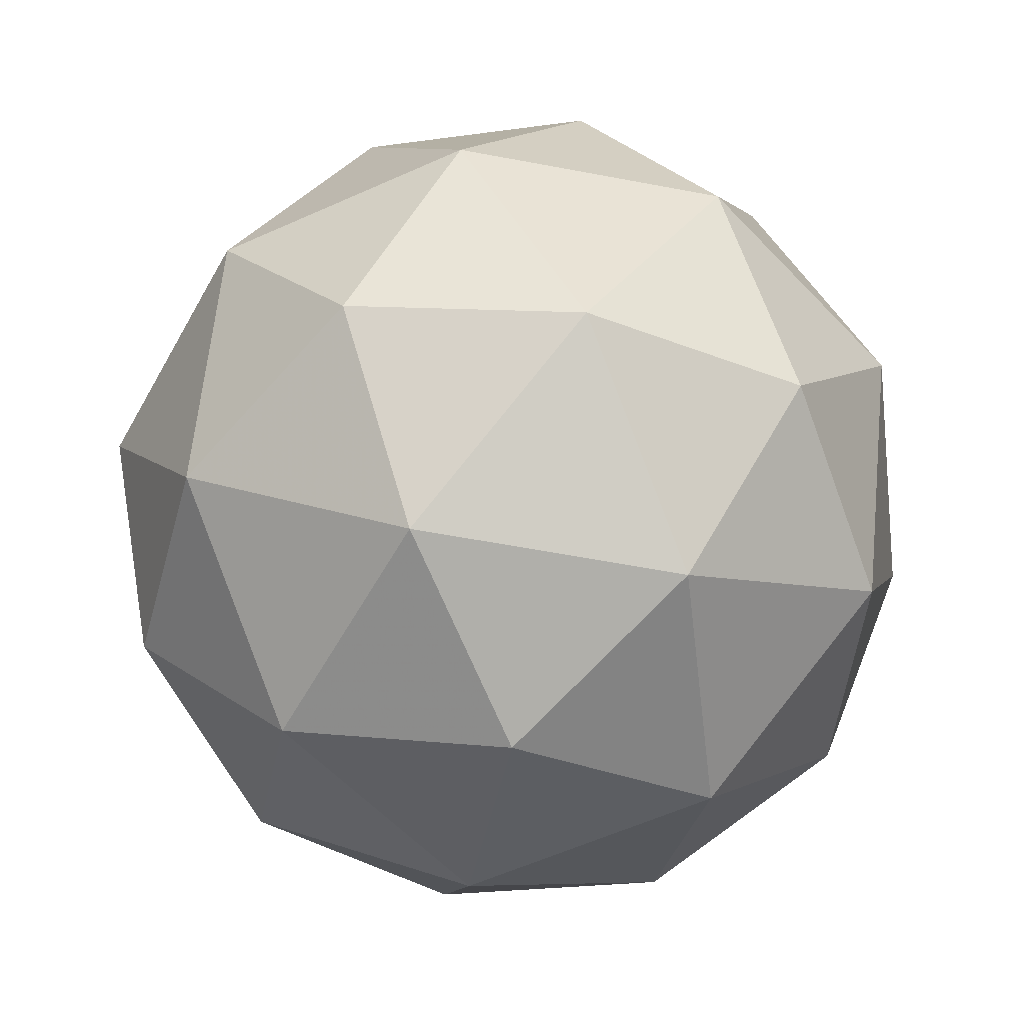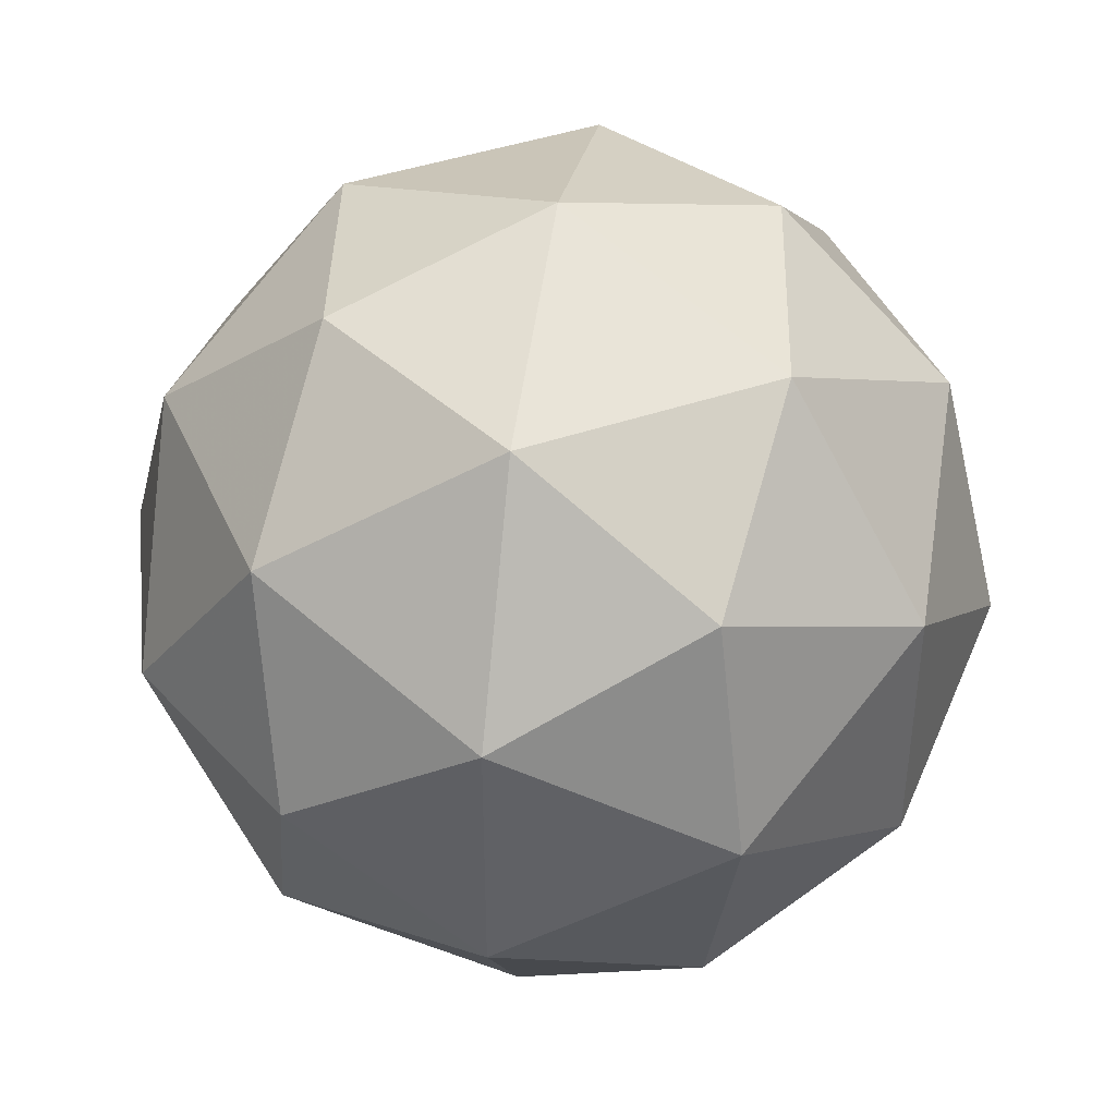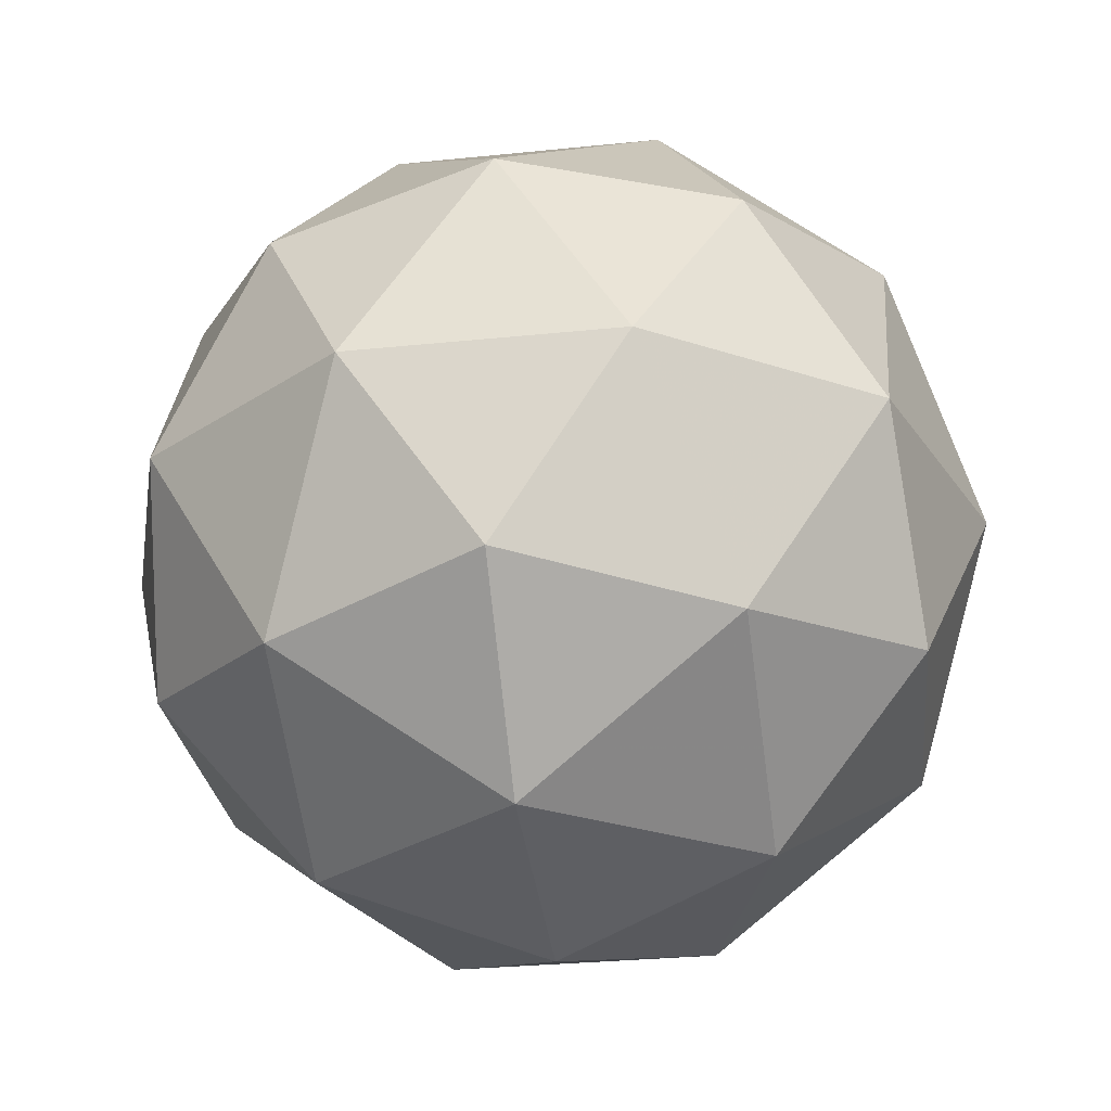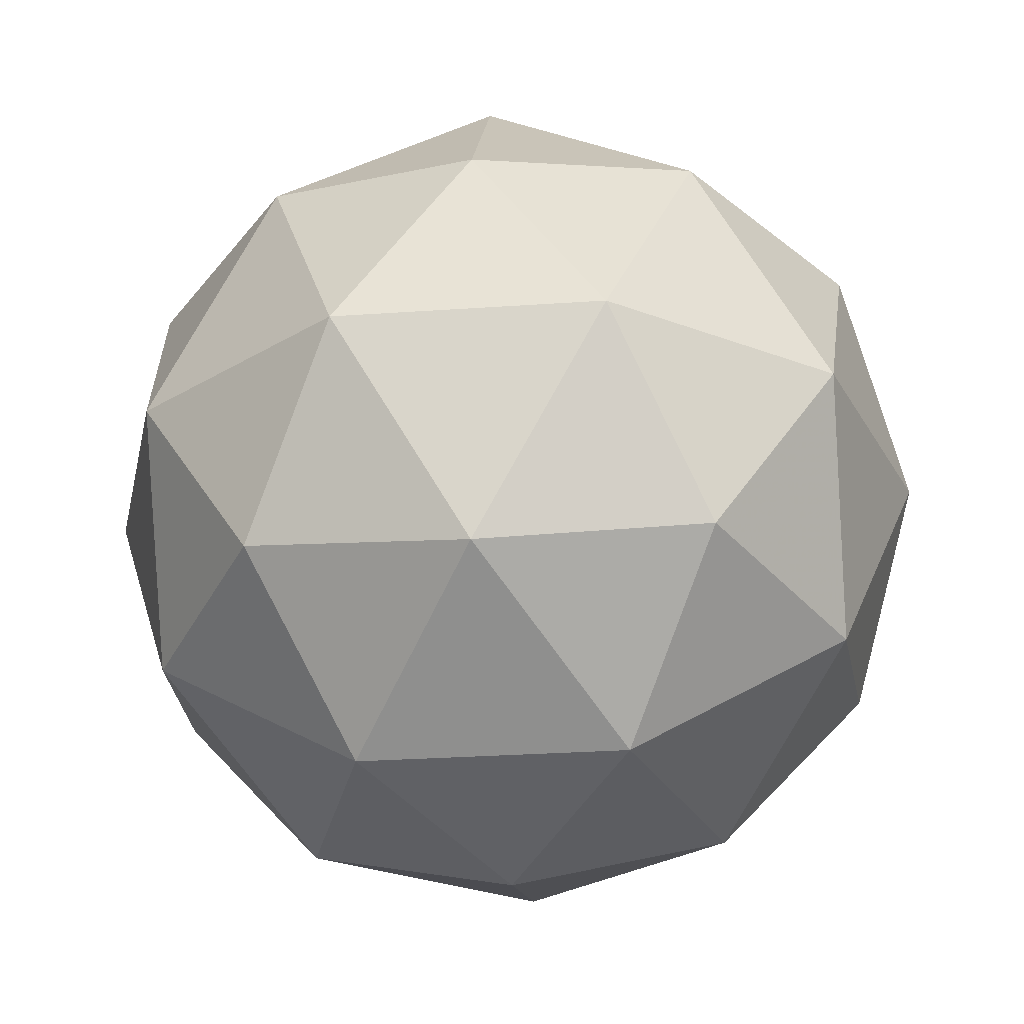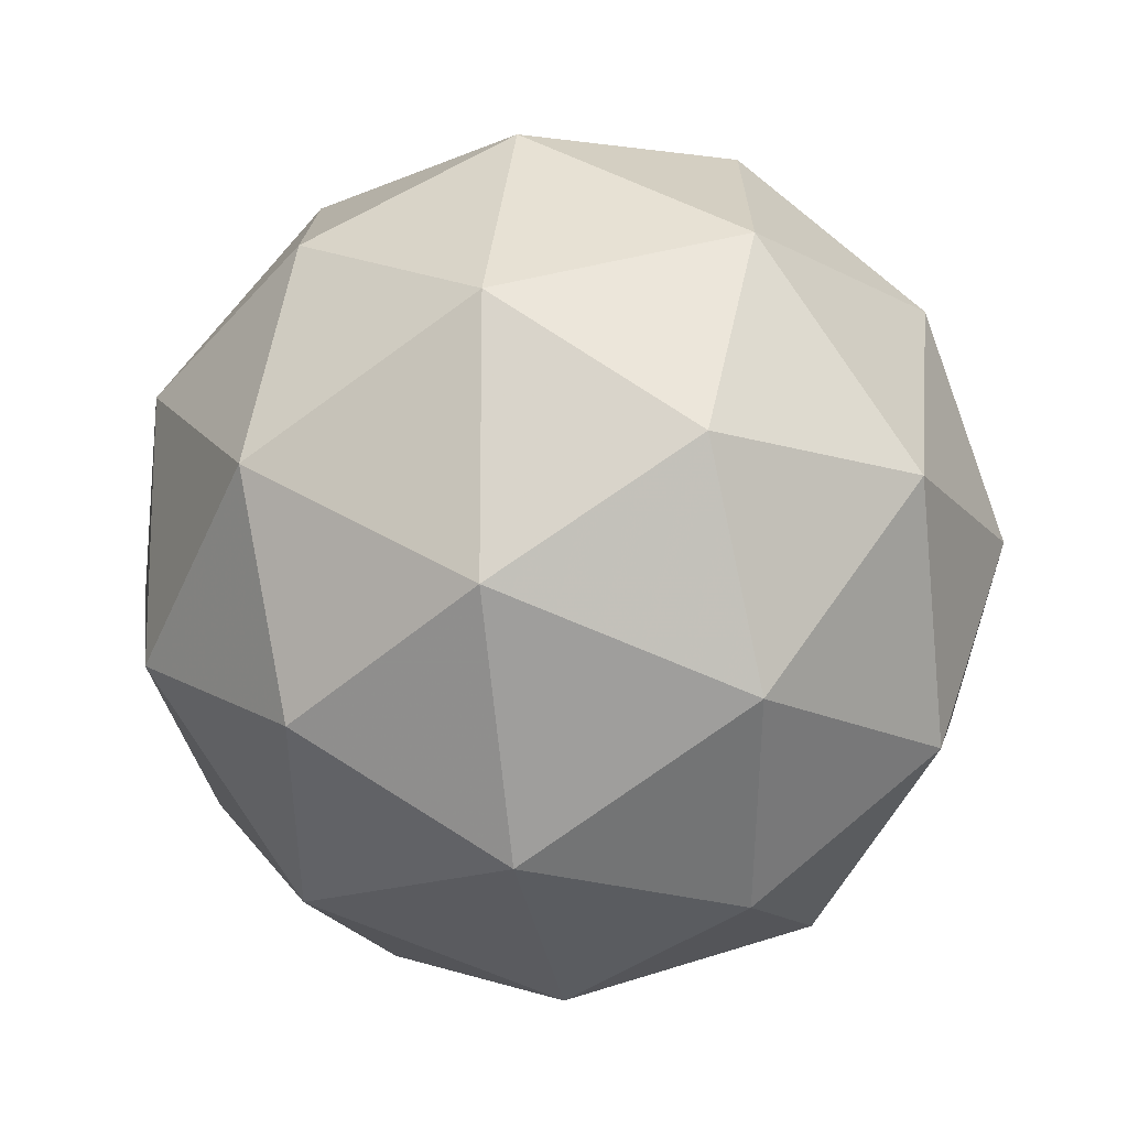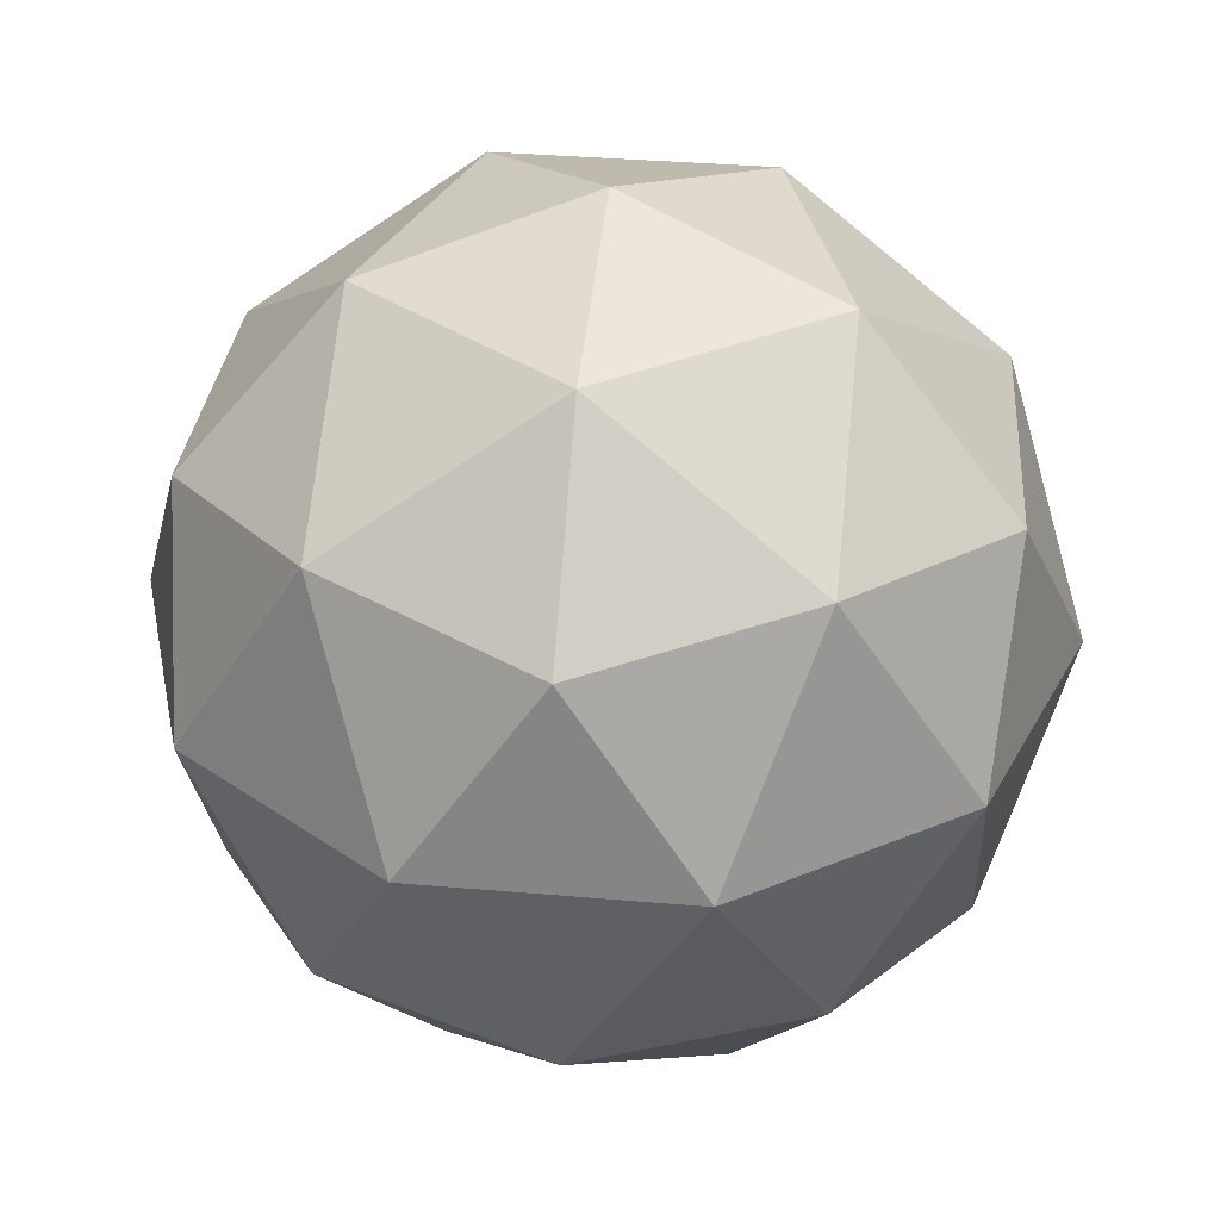
<metadata>
{"format":"obj","ext":"obj","renderer":"f3d","projection":"perspective","resolution":1024,"background":"white","views":[{"elev":-58.6,"azim":6.9,"up":"+Y"},{"elev":42.1,"azim":35.8,"up":"+Z"},{"elev":-28.1,"azim":63.0,"up":"+Y"},{"elev":-28.5,"azim":-48.0,"up":"+Y"},{"elev":-16.0,"azim":100.0,"up":"+Z"},{"elev":34.5,"azim":-47.3,"up":"+Y"}]}
</metadata>
<code>
g SAADL_SMDDL_ALNL_SAAVL_RIVL_SAADR_SMBDR_SMDDR_RMHR_PLNR_SMDVR_RIVR-i16-g11-s2270
v -2746 -6453 -2242
v -2657 -6422 -2177
v -2781 -6422 -2137
v -2595 -6337 -2132
v -2568 -6354 -2242
v -2857 -6422 -2242
v -2781 -6422 -2347
v -2657 -6422 -2307
v -2547 -6243 -2177
v -2805 -6337 -2063
v -2691 -6354 -2072
v -2746 -6243 -2032
v -2934 -6337 -2242
v -2891 -6354 -2137
v -2946 -6243 -2177
v -2805 -6337 -2421
v -2891 -6354 -2347
v -2870 -6243 -2412
v -2595 -6337 -2352
v -2691 -6354 -2412
v -2623 -6243 -2412
v -2623 -6243 -2072
v -2870 -6243 -2072
v -2946 -6243 -2307
v -2746 -6243 -2452
v -2547 -6243 -2307
v -2688 -6149 -2063
v -2602 -6133 -2137
v -2712 -6065 -2137
v -2898 -6149 -2132
v -2802 -6133 -2072
v -2836 -6065 -2177
v -2898 -6149 -2352
v -2925 -6133 -2242
v -2836 -6065 -2307
v -2688 -6149 -2421
v -2802 -6133 -2412
v -2712 -6065 -2347
v -2559 -6149 -2242
v -2602 -6133 -2347
v -2636 -6065 -2242
v -2746 -6033 -2242
f 1 2 3
f 4 2 5
f 1 3 6
f 1 6 7
f 1 7 8
f 4 5 9
f 10 11 12
f 13 14 15
f 16 17 18
f 19 20 21
f 4 9 22
f 10 12 23
f 13 15 24
f 16 18 25
f 19 21 26
f 27 28 29
f 30 31 32
f 33 34 35
f 36 37 38
f 39 40 41
f 41 38 42
f 41 40 38
f 40 36 38
f 38 35 42
f 38 37 35
f 37 33 35
f 35 32 42
f 35 34 32
f 34 30 32
f 32 29 42
f 32 31 29
f 31 27 29
f 29 41 42
f 29 28 41
f 28 39 41
f 26 40 39
f 26 21 40
f 21 36 40
f 25 37 36
f 25 18 37
f 18 33 37
f 24 34 33
f 24 15 34
f 15 30 34
f 23 31 30
f 23 12 31
f 12 27 31
f 22 28 27
f 22 9 28
f 9 39 28
f 21 25 36
f 21 20 25
f 20 16 25
f 18 24 33
f 18 17 24
f 17 13 24
f 15 23 30
f 15 14 23
f 14 10 23
f 12 22 27
f 12 11 22
f 11 4 22
f 9 26 39
f 9 5 26
f 5 19 26
f 8 20 19
f 8 7 20
f 7 16 20
f 7 17 16
f 7 6 17
f 6 13 17
f 6 14 13
f 6 3 14
f 3 10 14
f 5 8 19
f 5 2 8
f 2 1 8
f 3 11 10
f 3 2 11
f 2 4 11
f 2 4 11

</code>
